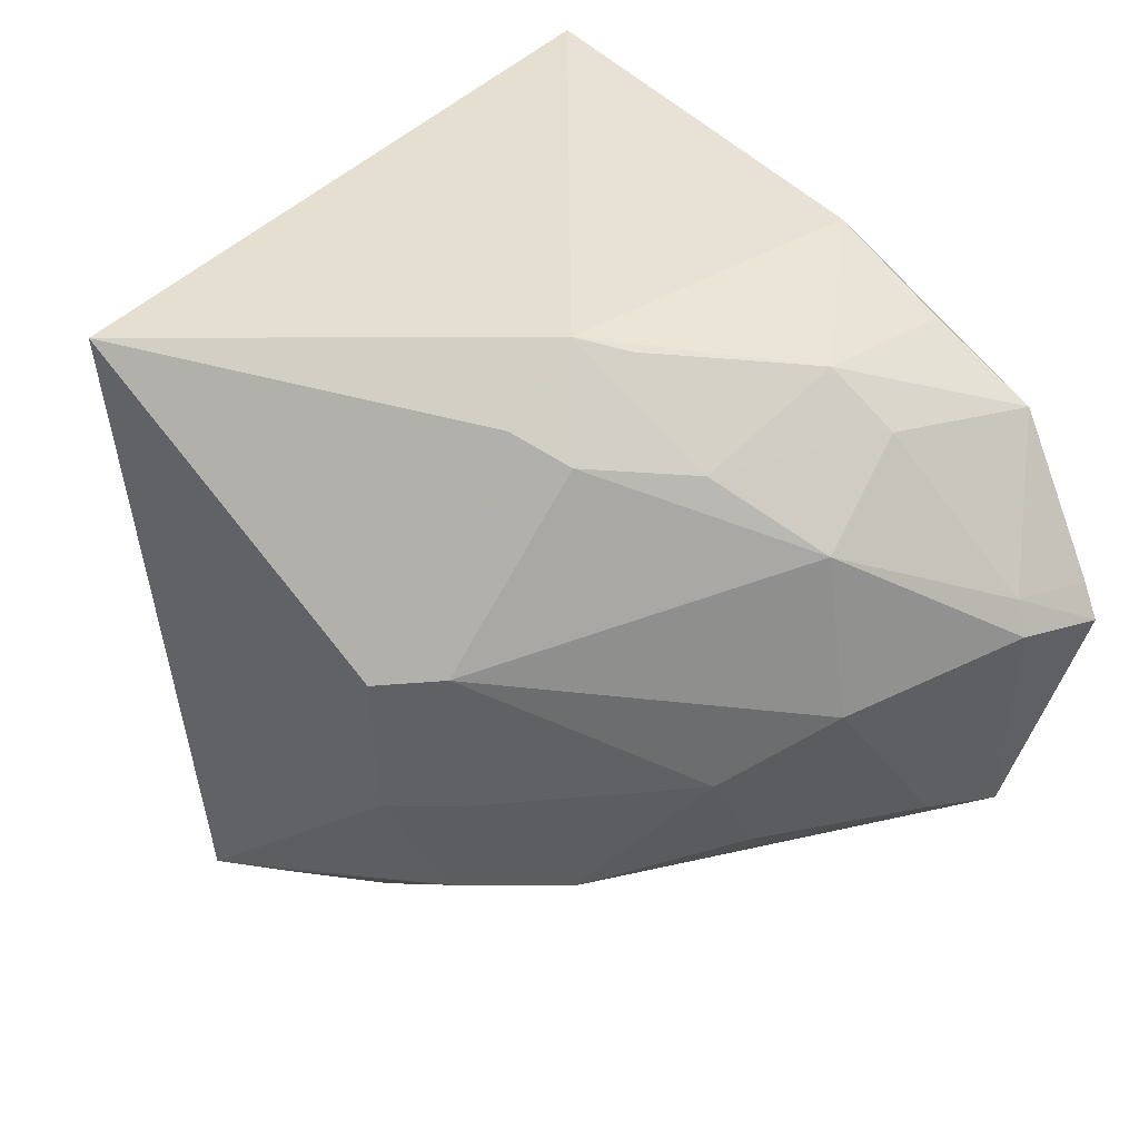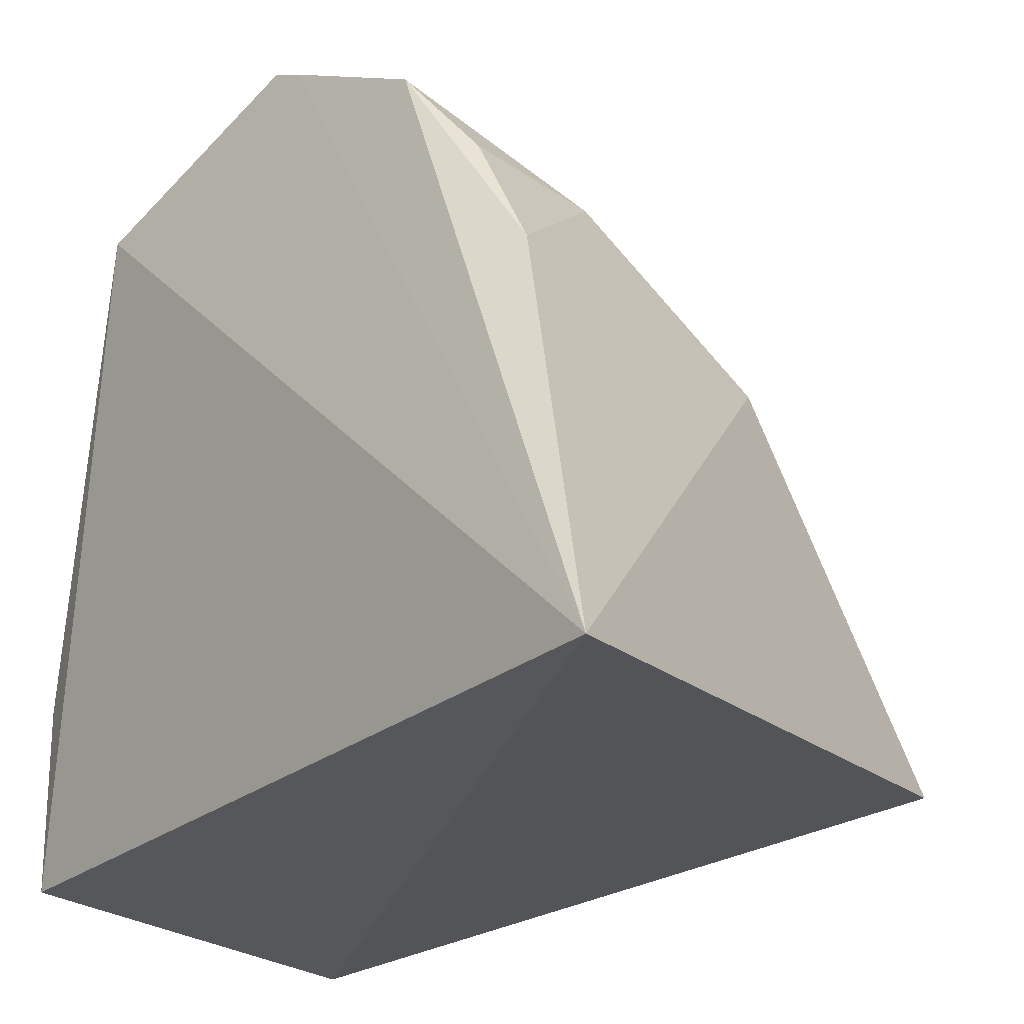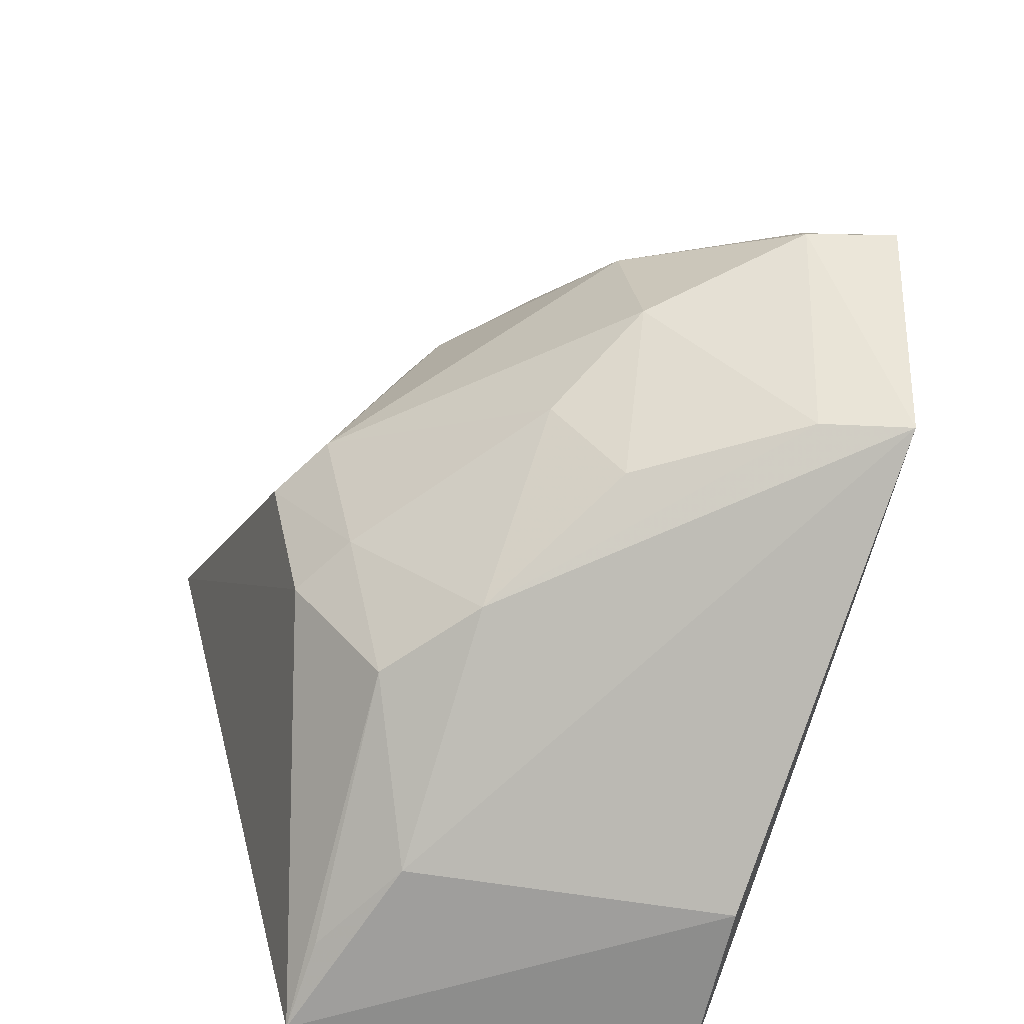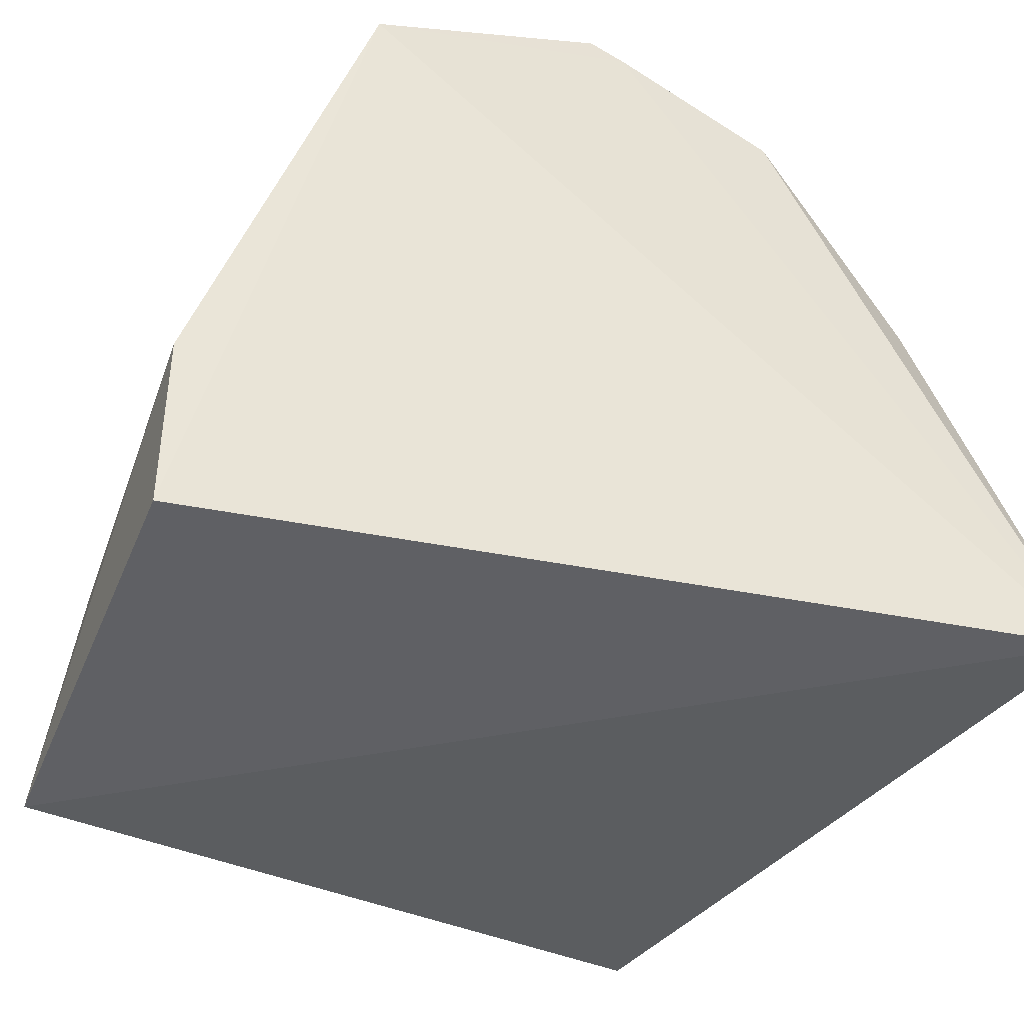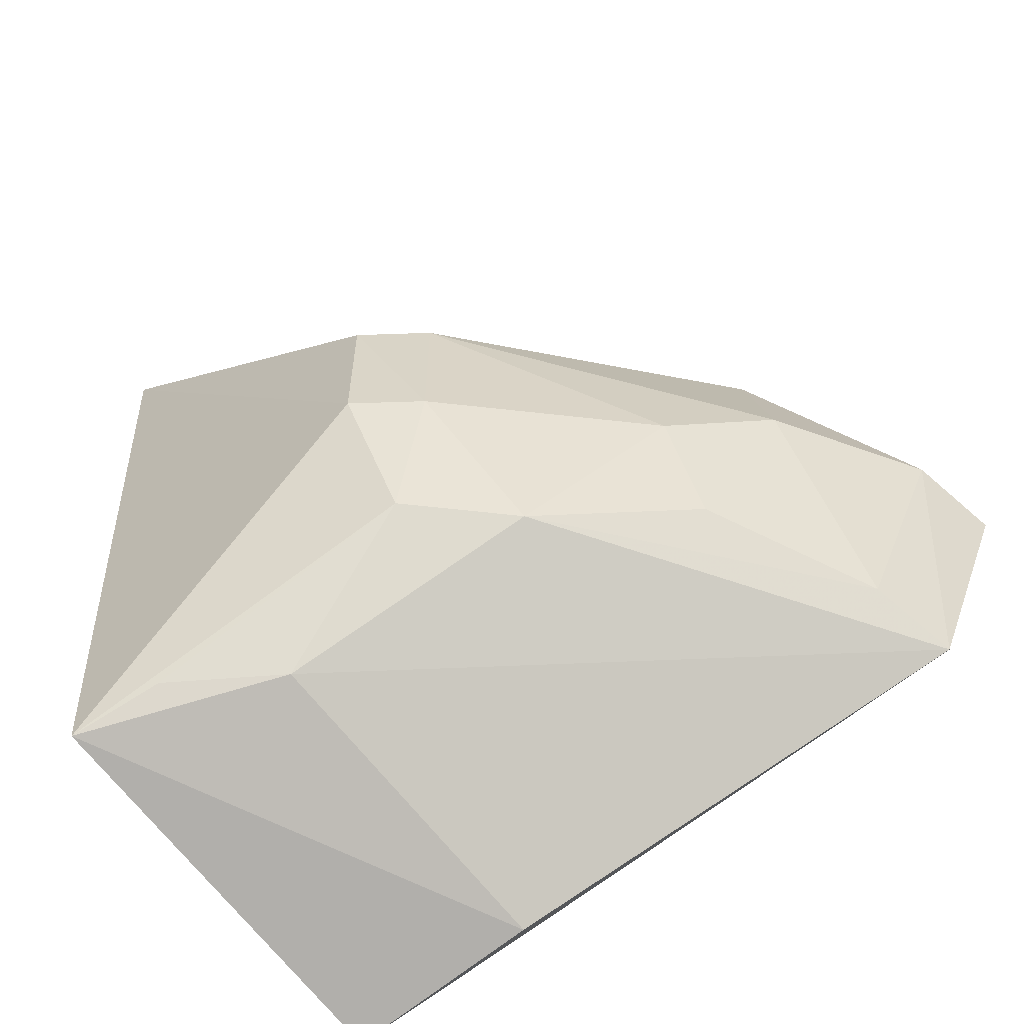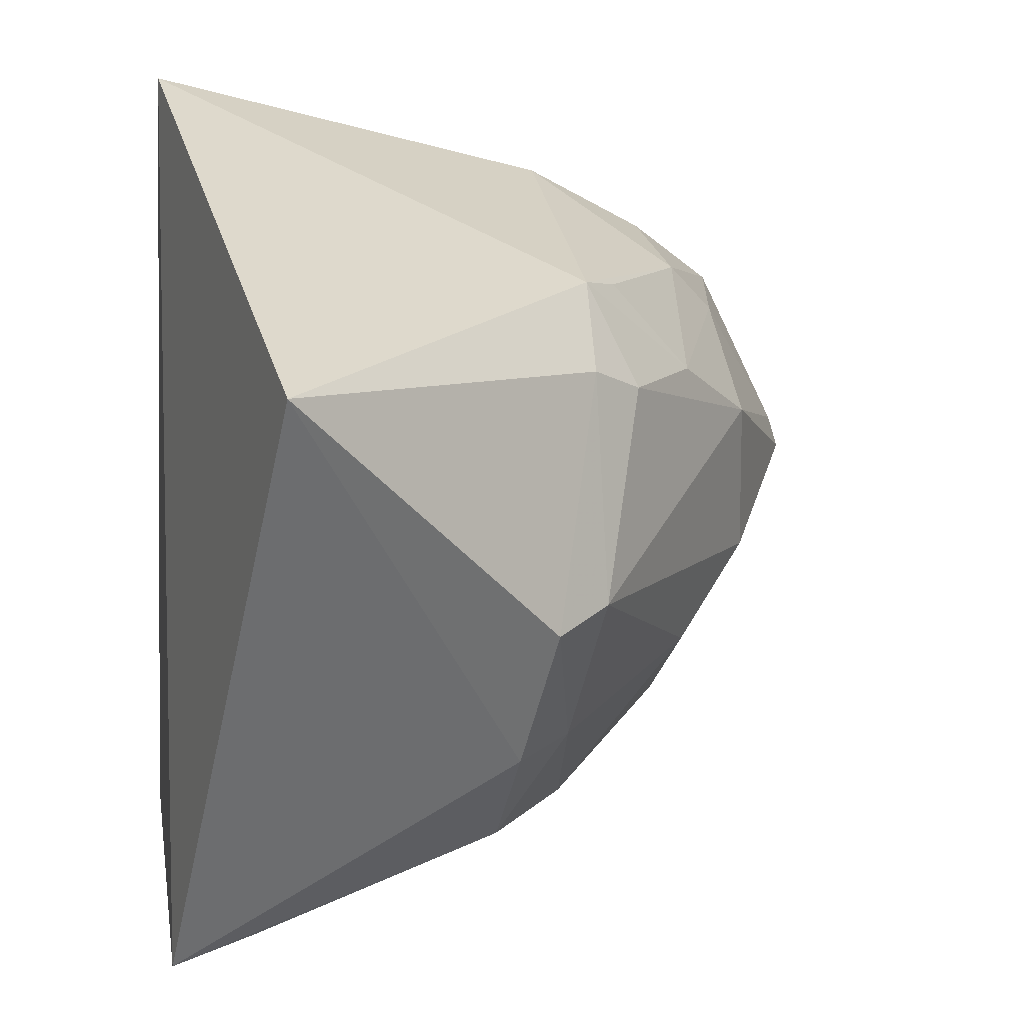
<metadata>
{"format":"obj","ext":"obj","renderer":"f3d","projection":"perspective","resolution":1024,"background":"white","views":[{"elev":23.5,"azim":-46.4,"up":"+Y"},{"elev":-22.3,"azim":135.4,"up":"+Z"},{"elev":-64.8,"azim":-12.7,"up":"+Y"},{"elev":-44.3,"azim":68.8,"up":"+Z"},{"elev":-79.3,"azim":-53.4,"up":"+Y"},{"elev":20.0,"azim":-103.8,"up":"+Y"}]}
</metadata>
<code>
v -0.08301 -0.07796 0.2955
v -0.08305 -0.07781 0.2652
v -0.07318 -0.05427 0.3708
v -0.07112 0.05578 0.2728
v -0.1782 0.02823 0.2785
v -0.1465 -0.07918 0.2606
v -0.07602 0.01454 0.3737
v -0.1344 -0.07645 0.2913
v -0.1581 -0.01644 0.332
v -0.07559 -0.01077 0.3857
v -0.1348 0.03082 0.3344
v -0.1308 -0.06248 0.3312
v -0.1587 -0.04224 0.3174
v -0.1135 -0.02562 0.3698
v -0.0791 0.0375 0.3392
v -0.1464 0.01912 0.3329
v -0.1163 0.0007849 0.3683
v -0.1439 -0.06256 0.3168
v -0.1651 -0.01815 0.3222
v -0.08974 -0.01564 0.3849
v -0.1134 -0.05246 0.3532
v -0.1254 -0.03795 0.3551
v -0.1049 0.0245 0.3583
v -0.1276 0.01269 0.3542
v -0.1448 -0.07596 0.2748
v -0.1517 -0.04146 0.3273
v -0.08708 -0.05194 0.3673
v -0.07561 -0.01641 0.3881
v -0.08949 -0.01006 0.3831
v -0.08023 0.02631 0.359
v -0.1008 0.01537 0.3669
v -0.1418 0.01446 0.3414
v -0.1287 0.02848 0.3407
f 1 2 3
f 3 2 4
f 6 2 1
f 6 5 4
f 6 4 2
f 8 6 1
f 8 1 3
f 10 3 4
f 10 4 7
f 11 4 5
f 12 8 3
f 13 5 6
f 15 7 4
f 15 4 11
f 16 11 5
f 17 9 14
f 18 8 12
f 18 13 6
f 19 5 13
f 19 16 5
f 19 9 16
f 20 17 14
f 22 21 14
f 22 12 21
f 22 14 9
f 23 15 11
f 25 18 6
f 25 6 8
f 25 8 18
f 26 18 12
f 26 13 18
f 26 12 22
f 26 22 9
f 26 19 13
f 26 9 19
f 27 20 14
f 27 3 20
f 27 14 21
f 27 21 12
f 27 12 3
f 28 20 3
f 28 3 10
f 29 10 7
f 29 17 20
f 29 28 10
f 29 20 28
f 30 23 7
f 30 7 15
f 30 15 23
f 31 7 23
f 31 29 7
f 31 17 29
f 31 24 17
f 31 23 24
f 32 24 11
f 32 11 16
f 32 16 9
f 32 9 17
f 32 17 24
f 33 24 23
f 33 23 11
f 33 11 24

</code>
